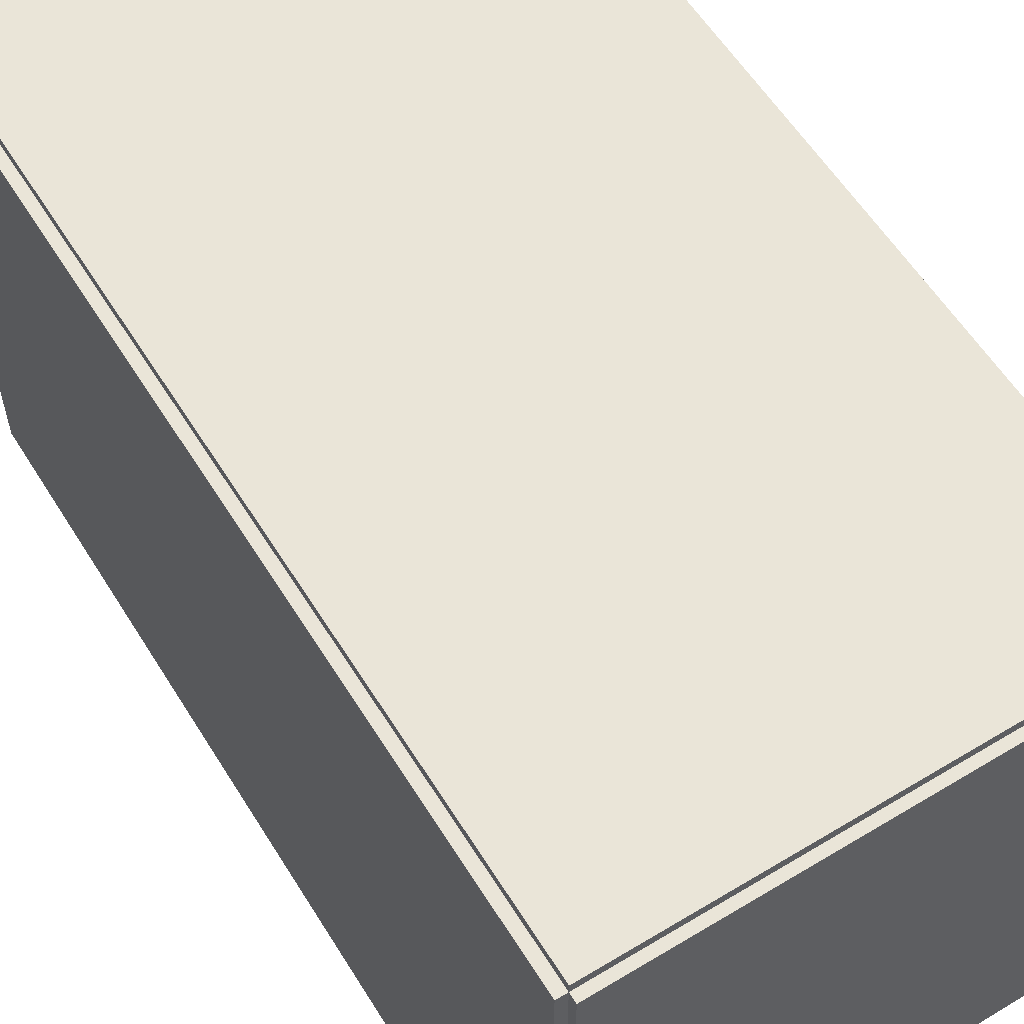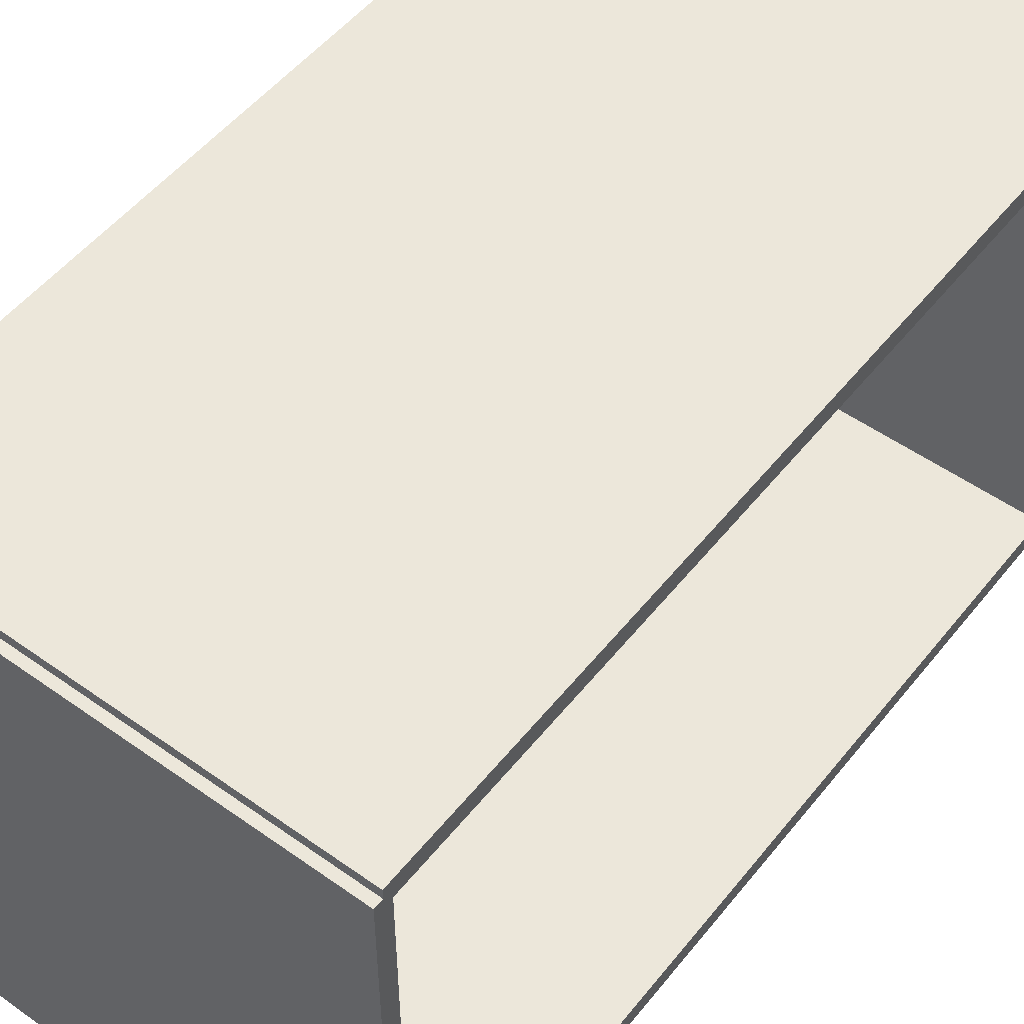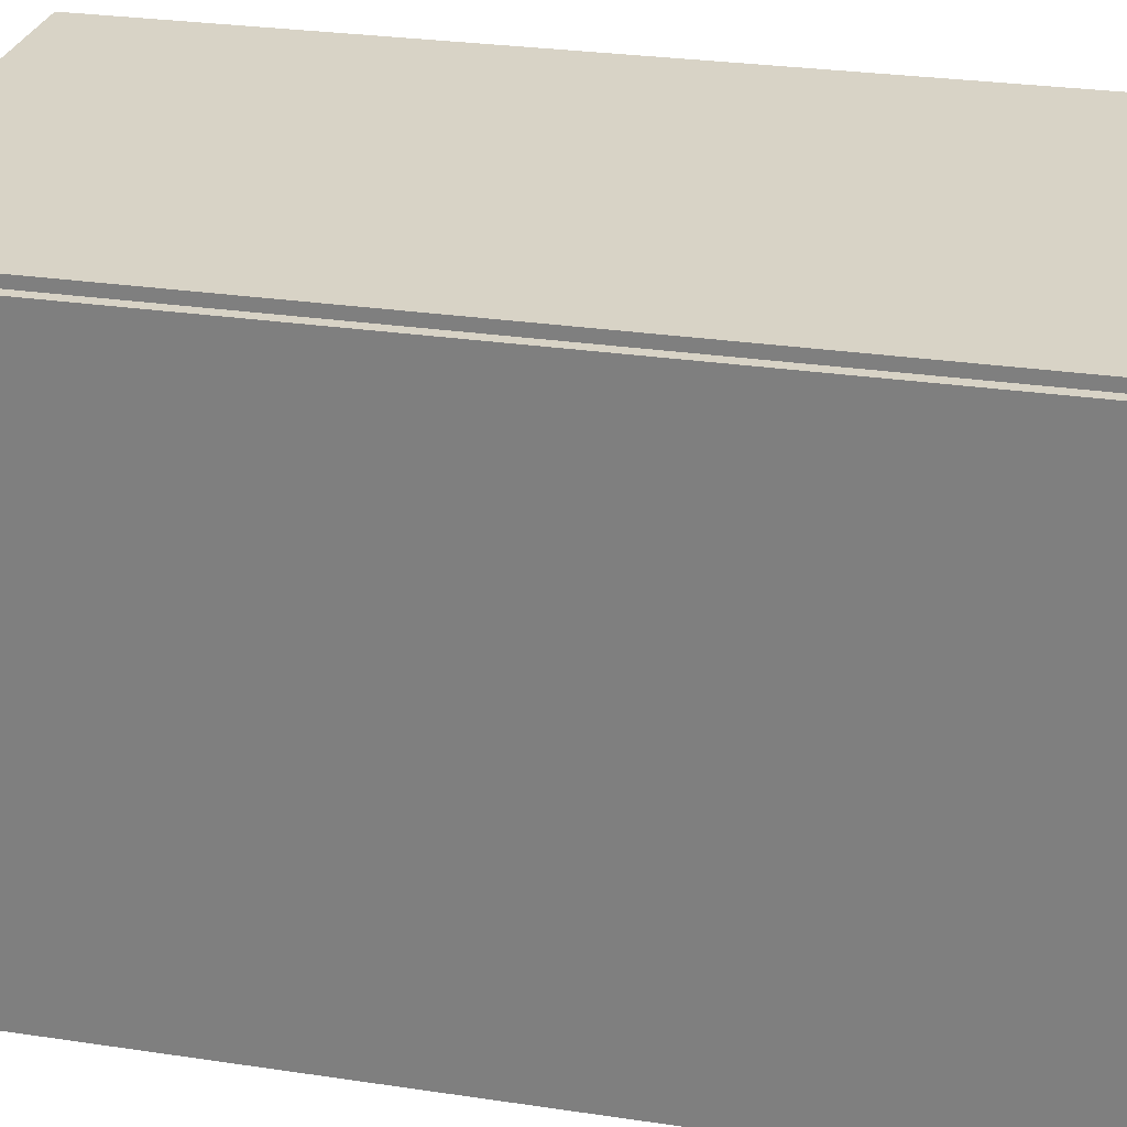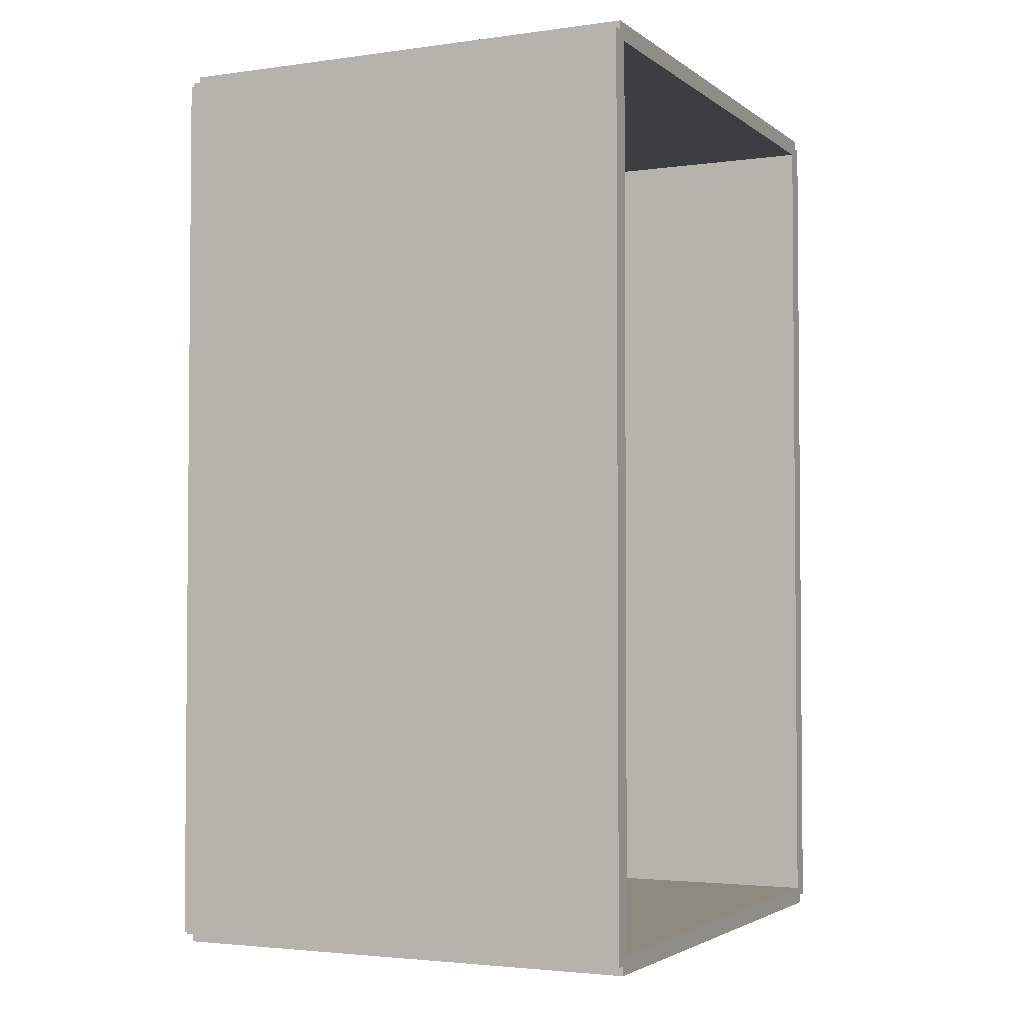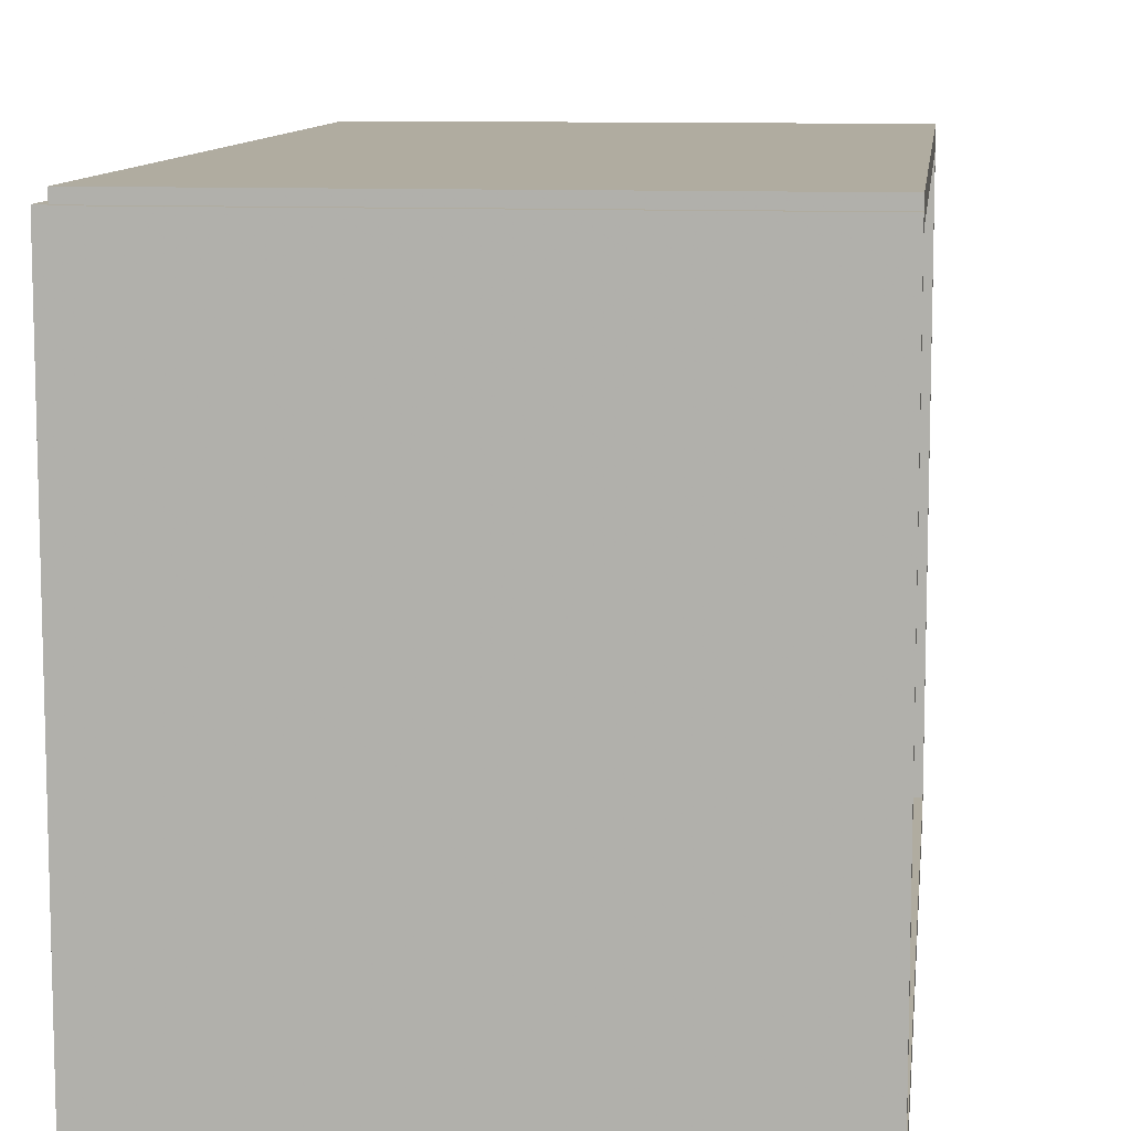
<metadata>
{"format":"obj","ext":"obj","renderer":"f3d","projection":"perspective","resolution":1024,"background":"white","views":[{"elev":58.8,"azim":-31.8,"up":"+Z"},{"elev":52.1,"azim":37.5,"up":"+Z"},{"elev":27.8,"azim":-77.1,"up":"+Z"},{"elev":-3.0,"azim":25.4,"up":"+Y"},{"elev":10.0,"azim":6.7,"up":"+Z"}]}
</metadata>
<code>
v -0.0819 -0.1512 -0.003427
v -0.0819 -0.1512 0.003427
v -0.0819 0.1512 -0.003427
v -0.0819 0.1512 0.003427
v 0.0819 -0.1512 -0.003427
v 0.0819 -0.1512 0.003427
v 0.0819 0.1512 -0.003427
v 0.0819 0.1512 0.003427
v -0.07848 -0.1512 0
v -0.08533 -0.1512 0
v -0.07848 0.1512 0
v -0.08533 0.1512 0
v -0.07848 -0.1512 0.1875
v -0.08533 -0.1512 0.1875
v -0.07848 0.1512 0.1875
v -0.08533 0.1512 0.1875
v -0.0819 0.1482 0.1875
v -0.0819 0.1543 0.1875
v -0.0819 0.1482 0
v -0.0819 0.1543 0
v 0.0819 0.1482 0.1875
v 0.0819 0.1543 0.1875
v 0.0819 0.1482 0
v 0.0819 0.1543 0
v -0.0819 -0.1482 0
v -0.0819 -0.1543 0
v -0.0819 -0.1482 0.1875
v -0.0819 -0.1543 0.1875
v 0.0819 -0.1482 0
v 0.0819 -0.1543 0
v 0.0819 -0.1482 0.1875
v 0.0819 -0.1543 0.1875
v -0.0819 -0.1512 0.1841
v -0.0819 -0.1512 0.1909
v -0.0819 0.1512 0.1841
v -0.0819 0.1512 0.1909
v 0.0819 -0.1512 0.1841
v 0.0819 -0.1512 0.1909
v 0.0819 0.1512 0.1841
v 0.0819 0.1512 0.1909
v -0.01283 0.1066 0.006854
v 0.009346 0.1066 0.006854
v 0.009346 0.1066 0.07155
v -0.01283 0.1066 0.07155
v 0.00892 0.1109 0.006854
v 0.00892 0.1109 0.07155
v 0.007658 0.1151 0.006854
v 0.007658 0.1151 0.07155
v 0.005609 0.1189 0.006854
v 0.005609 0.1189 0.07155
v 0.002852 0.1222 0.006854
v 0.002852 0.1222 0.07155
v -0.0005087 0.125 0.006854
v -0.0005087 0.125 0.07155
v -0.004342 0.1271 0.006854
v -0.004342 0.1271 0.07155
v -0.008502 0.1283 0.006854
v -0.008502 0.1283 0.07155
v -0.01283 0.1287 0.006854
v -0.01283 0.1287 0.07155
v -0.01715 0.1283 0.006854
v -0.01715 0.1283 0.07155
v -0.02131 0.1271 0.006854
v -0.02131 0.1271 0.07155
v -0.02515 0.125 0.006854
v -0.02515 0.125 0.07155
v -0.02851 0.1222 0.006854
v -0.02851 0.1222 0.07155
v -0.03127 0.1189 0.006854
v -0.03127 0.1189 0.07155
v -0.03331 0.1151 0.006854
v -0.03331 0.1151 0.07155
v -0.03458 0.1109 0.006854
v -0.03458 0.1109 0.07155
v -0.035 0.1066 0.006854
v -0.035 0.1066 0.07155
v -0.03458 0.1022 0.006854
v -0.03458 0.1022 0.07155
v -0.03331 0.09808 0.006854
v -0.03331 0.09808 0.07155
v -0.03127 0.09425 0.006854
v -0.03127 0.09425 0.07155
v -0.02851 0.09089 0.006854
v -0.02851 0.09089 0.07155
v -0.02515 0.08813 0.006854
v -0.02515 0.08813 0.07155
v -0.02131 0.08608 0.006854
v -0.02131 0.08608 0.07155
v -0.01715 0.08482 0.006854
v -0.01715 0.08482 0.07155
v -0.01283 0.08439 0.006854
v -0.01283 0.08439 0.07155
v -0.008502 0.08482 0.006854
v -0.008502 0.08482 0.07155
v -0.004342 0.08608 0.006854
v -0.004342 0.08608 0.07155
v -0.0005087 0.08813 0.006854
v -0.0005087 0.08813 0.07155
v 0.002852 0.09089 0.006854
v 0.002852 0.09089 0.07155
v 0.005609 0.09425 0.006854
v 0.005609 0.09425 0.07155
v 0.007658 0.09808 0.006854
v 0.007658 0.09808 0.07155
v 0.00892 0.1022 0.006854
v 0.00892 0.1022 0.07155
v -0.01283 0.1066 0.07155
v 0.009346 0.1066 0.07155
v 0.009346 0.1066 0.1362
v -0.01283 0.1066 0.1362
v 0.00892 0.1109 0.07155
v 0.00892 0.1109 0.1362
v 0.007658 0.1151 0.07155
v 0.007658 0.1151 0.1362
v 0.005609 0.1189 0.07155
v 0.005609 0.1189 0.1362
v 0.002852 0.1222 0.07155
v 0.002852 0.1222 0.1362
v -0.0005087 0.125 0.07155
v -0.0005087 0.125 0.1362
v -0.004342 0.1271 0.07155
v -0.004342 0.1271 0.1362
v -0.008502 0.1283 0.07155
v -0.008502 0.1283 0.1362
v -0.01283 0.1287 0.07155
v -0.01283 0.1287 0.1362
v -0.01715 0.1283 0.07155
v -0.01715 0.1283 0.1362
v -0.02131 0.1271 0.07155
v -0.02131 0.1271 0.1362
v -0.02515 0.125 0.07155
v -0.02515 0.125 0.1362
v -0.02851 0.1222 0.07155
v -0.02851 0.1222 0.1362
v -0.03127 0.1189 0.07155
v -0.03127 0.1189 0.1362
v -0.03331 0.1151 0.07155
v -0.03331 0.1151 0.1362
v -0.03458 0.1109 0.07155
v -0.03458 0.1109 0.1362
v -0.035 0.1066 0.07155
v -0.035 0.1066 0.1362
v -0.03458 0.1022 0.07155
v -0.03458 0.1022 0.1362
v -0.03331 0.09808 0.07155
v -0.03331 0.09808 0.1362
v -0.03127 0.09425 0.07155
v -0.03127 0.09425 0.1362
v -0.02851 0.09089 0.07155
v -0.02851 0.09089 0.1362
v -0.02515 0.08813 0.07155
v -0.02515 0.08813 0.1362
v -0.02131 0.08608 0.07155
v -0.02131 0.08608 0.1362
v -0.01715 0.08482 0.07155
v -0.01715 0.08482 0.1362
v -0.01283 0.08439 0.07155
v -0.01283 0.08439 0.1362
v -0.008502 0.08482 0.07155
v -0.008502 0.08482 0.1362
v -0.004342 0.08608 0.07155
v -0.004342 0.08608 0.1362
v -0.0005087 0.08813 0.07155
v -0.0005087 0.08813 0.1362
v 0.002852 0.09089 0.07155
v 0.002852 0.09089 0.1362
v 0.005609 0.09425 0.07155
v 0.005609 0.09425 0.1362
v 0.007658 0.09808 0.07155
v 0.007658 0.09808 0.1362
v 0.00892 0.1022 0.07155
v 0.00892 0.1022 0.1362
v -0.03121 -0.06777 0.006854
v -0.002431 -0.06777 0.006854
v -0.002431 -0.06777 0.07023
v -0.03121 -0.06777 0.07023
v -0.002984 -0.06216 0.006854
v -0.002984 -0.06216 0.07023
v -0.004622 -0.05676 0.006854
v -0.004622 -0.05676 0.07023
v -0.007281 -0.05178 0.006854
v -0.007281 -0.05178 0.07023
v -0.01086 -0.04742 0.006854
v -0.01086 -0.04742 0.07023
v -0.01522 -0.04384 0.006854
v -0.01522 -0.04384 0.07023
v -0.0202 -0.04118 0.006854
v -0.0202 -0.04118 0.07023
v -0.02559 -0.03955 0.006854
v -0.02559 -0.03955 0.07023
v -0.03121 -0.03899 0.006854
v -0.03121 -0.03899 0.07023
v -0.03682 -0.03955 0.006854
v -0.03682 -0.03955 0.07023
v -0.04222 -0.04118 0.006854
v -0.04222 -0.04118 0.07023
v -0.0472 -0.04384 0.006854
v -0.0472 -0.04384 0.07023
v -0.05156 -0.04742 0.006854
v -0.05156 -0.04742 0.07023
v -0.05514 -0.05178 0.006854
v -0.05514 -0.05178 0.07023
v -0.0578 -0.05676 0.006854
v -0.0578 -0.05676 0.07023
v -0.05943 -0.06216 0.006854
v -0.05943 -0.06216 0.07023
v -0.05999 -0.06777 0.006854
v -0.05999 -0.06777 0.07023
v -0.05943 -0.07338 0.006854
v -0.05943 -0.07338 0.07023
v -0.0578 -0.07878 0.006854
v -0.0578 -0.07878 0.07023
v -0.05514 -0.08376 0.006854
v -0.05514 -0.08376 0.07023
v -0.05156 -0.08812 0.006854
v -0.05156 -0.08812 0.07023
v -0.0472 -0.0917 0.006854
v -0.0472 -0.0917 0.07023
v -0.04222 -0.09436 0.006854
v -0.04222 -0.09436 0.07023
v -0.03682 -0.096 0.006854
v -0.03682 -0.096 0.07023
v -0.03121 -0.09655 0.006854
v -0.03121 -0.09655 0.07023
v -0.02559 -0.096 0.006854
v -0.02559 -0.096 0.07023
v -0.0202 -0.09436 0.006854
v -0.0202 -0.09436 0.07023
v -0.01522 -0.0917 0.006854
v -0.01522 -0.0917 0.07023
v -0.01086 -0.08812 0.006854
v -0.01086 -0.08812 0.07023
v -0.007281 -0.08376 0.006854
v -0.007281 -0.08376 0.07023
v -0.004622 -0.07878 0.006854
v -0.004622 -0.07878 0.07023
v -0.002984 -0.07338 0.006854
v -0.002984 -0.07338 0.07023
f 2 4 1
f 5 2 1
f 1 4 3
f 3 5 1
f 2 8 4
f 6 2 5
f 6 8 2
f 4 8 3
f 7 5 3
f 3 8 7
f 7 6 5
f 8 6 7
f 10 12 9
f 13 10 9
f 9 12 11
f 11 13 9
f 10 16 12
f 14 10 13
f 14 16 10
f 12 16 11
f 15 13 11
f 11 16 15
f 15 14 13
f 16 14 15
f 18 20 17
f 21 18 17
f 17 20 19
f 19 21 17
f 18 24 20
f 22 18 21
f 22 24 18
f 20 24 19
f 23 21 19
f 19 24 23
f 23 22 21
f 24 22 23
f 26 28 25
f 29 26 25
f 25 28 27
f 27 29 25
f 26 32 28
f 30 26 29
f 30 32 26
f 28 32 27
f 31 29 27
f 27 32 31
f 31 30 29
f 32 30 31
f 34 36 33
f 37 34 33
f 33 36 35
f 35 37 33
f 34 40 36
f 38 34 37
f 38 40 34
f 36 40 35
f 39 37 35
f 35 40 39
f 39 38 37
f 40 38 39
f 42 41 45
f 42 45 43
f 43 45 46
f 43 46 44
f 45 41 47
f 45 47 46
f 46 47 48
f 46 48 44
f 47 41 49
f 47 49 48
f 48 49 50
f 48 50 44
f 49 41 51
f 49 51 50
f 50 51 52
f 50 52 44
f 51 41 53
f 51 53 52
f 52 53 54
f 52 54 44
f 53 41 55
f 53 55 54
f 54 55 56
f 54 56 44
f 55 41 57
f 55 57 56
f 56 57 58
f 56 58 44
f 57 41 59
f 57 59 58
f 58 59 60
f 58 60 44
f 59 41 61
f 59 61 60
f 60 61 62
f 60 62 44
f 61 41 63
f 61 63 62
f 62 63 64
f 62 64 44
f 63 41 65
f 63 65 64
f 64 65 66
f 64 66 44
f 65 41 67
f 65 67 66
f 66 67 68
f 66 68 44
f 67 41 69
f 67 69 68
f 68 69 70
f 68 70 44
f 69 41 71
f 69 71 70
f 70 71 72
f 70 72 44
f 71 41 73
f 71 73 72
f 72 73 74
f 72 74 44
f 73 41 75
f 73 75 74
f 74 75 76
f 74 76 44
f 75 41 77
f 75 77 76
f 76 77 78
f 76 78 44
f 77 41 79
f 77 79 78
f 78 79 80
f 78 80 44
f 79 41 81
f 79 81 80
f 80 81 82
f 80 82 44
f 81 41 83
f 81 83 82
f 82 83 84
f 82 84 44
f 83 41 85
f 83 85 84
f 84 85 86
f 84 86 44
f 85 41 87
f 85 87 86
f 86 87 88
f 86 88 44
f 87 41 89
f 87 89 88
f 88 89 90
f 88 90 44
f 89 41 91
f 89 91 90
f 90 91 92
f 90 92 44
f 91 41 93
f 91 93 92
f 92 93 94
f 92 94 44
f 93 41 95
f 93 95 94
f 94 95 96
f 94 96 44
f 95 41 97
f 95 97 96
f 96 97 98
f 96 98 44
f 97 41 99
f 97 99 98
f 98 99 100
f 98 100 44
f 99 41 101
f 99 101 100
f 100 101 102
f 100 102 44
f 101 41 103
f 101 103 102
f 102 103 104
f 102 104 44
f 103 41 105
f 103 105 104
f 104 105 106
f 104 106 44
f 105 41 42
f 105 42 106
f 106 42 43
f 106 43 44
f 108 107 111
f 108 111 109
f 109 111 112
f 109 112 110
f 111 107 113
f 111 113 112
f 112 113 114
f 112 114 110
f 113 107 115
f 113 115 114
f 114 115 116
f 114 116 110
f 115 107 117
f 115 117 116
f 116 117 118
f 116 118 110
f 117 107 119
f 117 119 118
f 118 119 120
f 118 120 110
f 119 107 121
f 119 121 120
f 120 121 122
f 120 122 110
f 121 107 123
f 121 123 122
f 122 123 124
f 122 124 110
f 123 107 125
f 123 125 124
f 124 125 126
f 124 126 110
f 125 107 127
f 125 127 126
f 126 127 128
f 126 128 110
f 127 107 129
f 127 129 128
f 128 129 130
f 128 130 110
f 129 107 131
f 129 131 130
f 130 131 132
f 130 132 110
f 131 107 133
f 131 133 132
f 132 133 134
f 132 134 110
f 133 107 135
f 133 135 134
f 134 135 136
f 134 136 110
f 135 107 137
f 135 137 136
f 136 137 138
f 136 138 110
f 137 107 139
f 137 139 138
f 138 139 140
f 138 140 110
f 139 107 141
f 139 141 140
f 140 141 142
f 140 142 110
f 141 107 143
f 141 143 142
f 142 143 144
f 142 144 110
f 143 107 145
f 143 145 144
f 144 145 146
f 144 146 110
f 145 107 147
f 145 147 146
f 146 147 148
f 146 148 110
f 147 107 149
f 147 149 148
f 148 149 150
f 148 150 110
f 149 107 151
f 149 151 150
f 150 151 152
f 150 152 110
f 151 107 153
f 151 153 152
f 152 153 154
f 152 154 110
f 153 107 155
f 153 155 154
f 154 155 156
f 154 156 110
f 155 107 157
f 155 157 156
f 156 157 158
f 156 158 110
f 157 107 159
f 157 159 158
f 158 159 160
f 158 160 110
f 159 107 161
f 159 161 160
f 160 161 162
f 160 162 110
f 161 107 163
f 161 163 162
f 162 163 164
f 162 164 110
f 163 107 165
f 163 165 164
f 164 165 166
f 164 166 110
f 165 107 167
f 165 167 166
f 166 167 168
f 166 168 110
f 167 107 169
f 167 169 168
f 168 169 170
f 168 170 110
f 169 107 171
f 169 171 170
f 170 171 172
f 170 172 110
f 171 107 108
f 171 108 172
f 172 108 109
f 172 109 110
f 174 173 177
f 174 177 175
f 175 177 178
f 175 178 176
f 177 173 179
f 177 179 178
f 178 179 180
f 178 180 176
f 179 173 181
f 179 181 180
f 180 181 182
f 180 182 176
f 181 173 183
f 181 183 182
f 182 183 184
f 182 184 176
f 183 173 185
f 183 185 184
f 184 185 186
f 184 186 176
f 185 173 187
f 185 187 186
f 186 187 188
f 186 188 176
f 187 173 189
f 187 189 188
f 188 189 190
f 188 190 176
f 189 173 191
f 189 191 190
f 190 191 192
f 190 192 176
f 191 173 193
f 191 193 192
f 192 193 194
f 192 194 176
f 193 173 195
f 193 195 194
f 194 195 196
f 194 196 176
f 195 173 197
f 195 197 196
f 196 197 198
f 196 198 176
f 197 173 199
f 197 199 198
f 198 199 200
f 198 200 176
f 199 173 201
f 199 201 200
f 200 201 202
f 200 202 176
f 201 173 203
f 201 203 202
f 202 203 204
f 202 204 176
f 203 173 205
f 203 205 204
f 204 205 206
f 204 206 176
f 205 173 207
f 205 207 206
f 206 207 208
f 206 208 176
f 207 173 209
f 207 209 208
f 208 209 210
f 208 210 176
f 209 173 211
f 209 211 210
f 210 211 212
f 210 212 176
f 211 173 213
f 211 213 212
f 212 213 214
f 212 214 176
f 213 173 215
f 213 215 214
f 214 215 216
f 214 216 176
f 215 173 217
f 215 217 216
f 216 217 218
f 216 218 176
f 217 173 219
f 217 219 218
f 218 219 220
f 218 220 176
f 219 173 221
f 219 221 220
f 220 221 222
f 220 222 176
f 221 173 223
f 221 223 222
f 222 223 224
f 222 224 176
f 223 173 225
f 223 225 224
f 224 225 226
f 224 226 176
f 225 173 227
f 225 227 226
f 226 227 228
f 226 228 176
f 227 173 229
f 227 229 228
f 228 229 230
f 228 230 176
f 229 173 231
f 229 231 230
f 230 231 232
f 230 232 176
f 231 173 233
f 231 233 232
f 232 233 234
f 232 234 176
f 233 173 235
f 233 235 234
f 234 235 236
f 234 236 176
f 235 173 237
f 235 237 236
f 236 237 238
f 236 238 176
f 237 173 174
f 237 174 238
f 238 174 175
f 238 175 176

</code>
